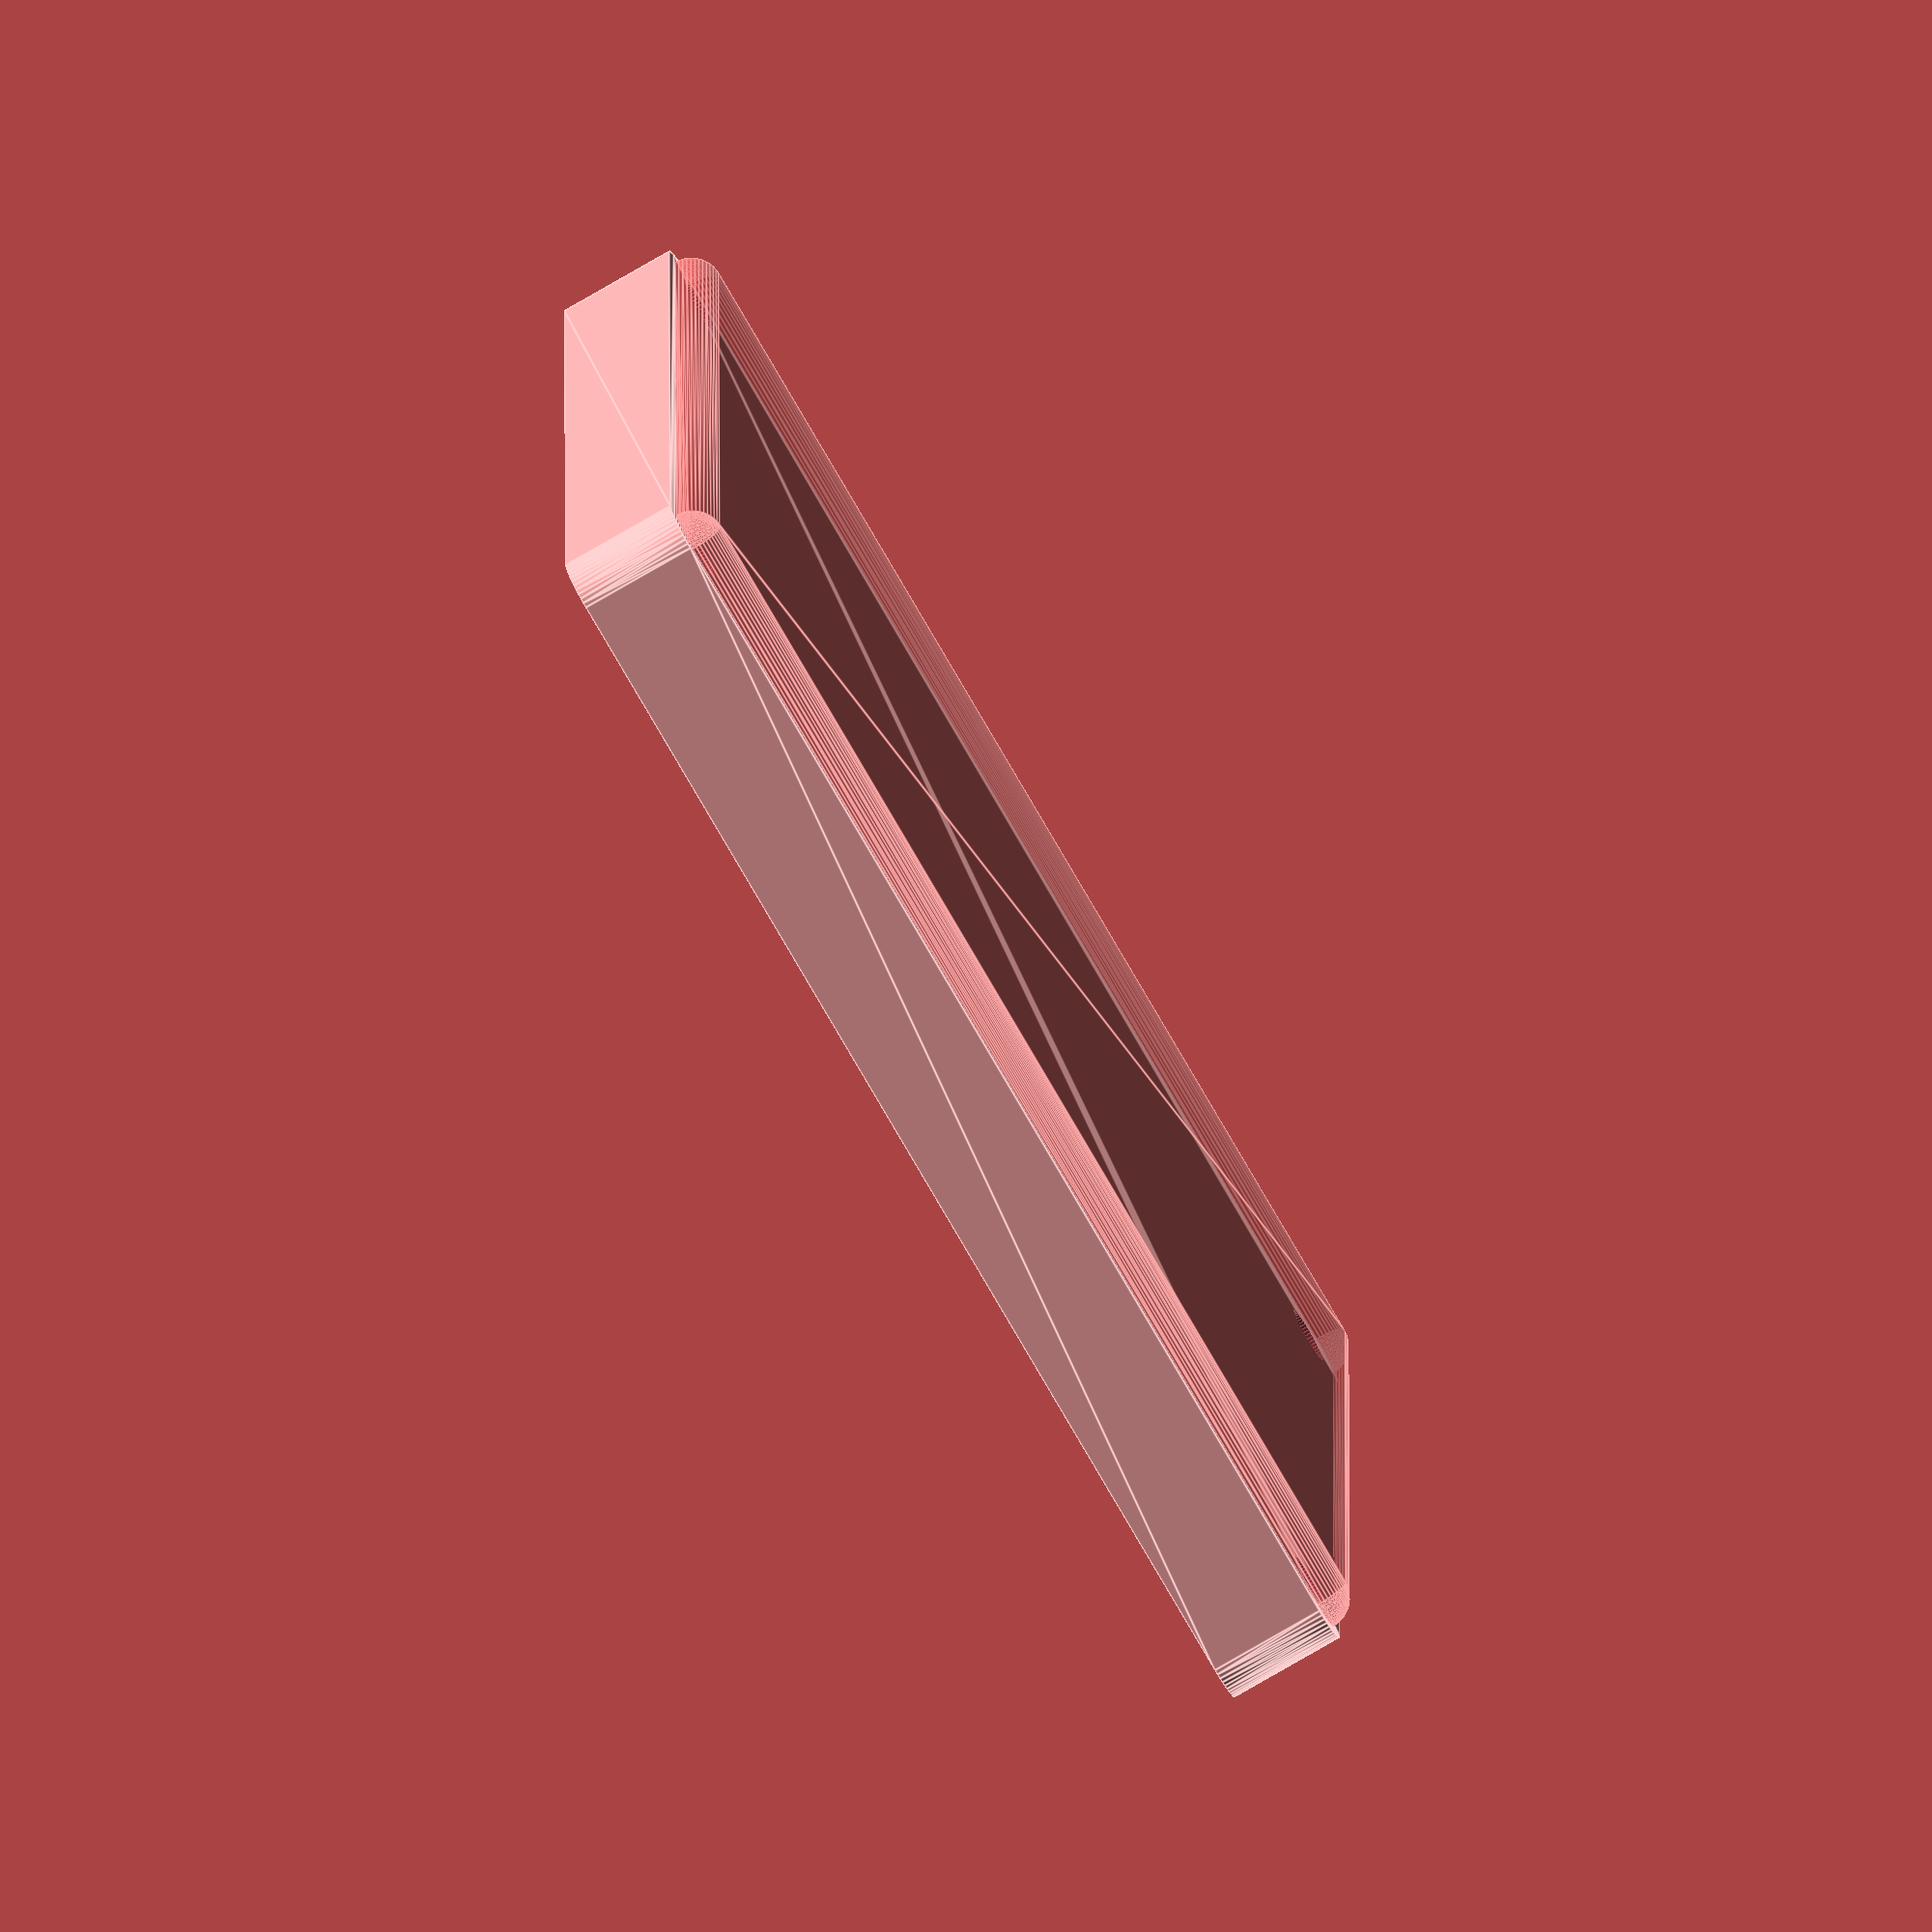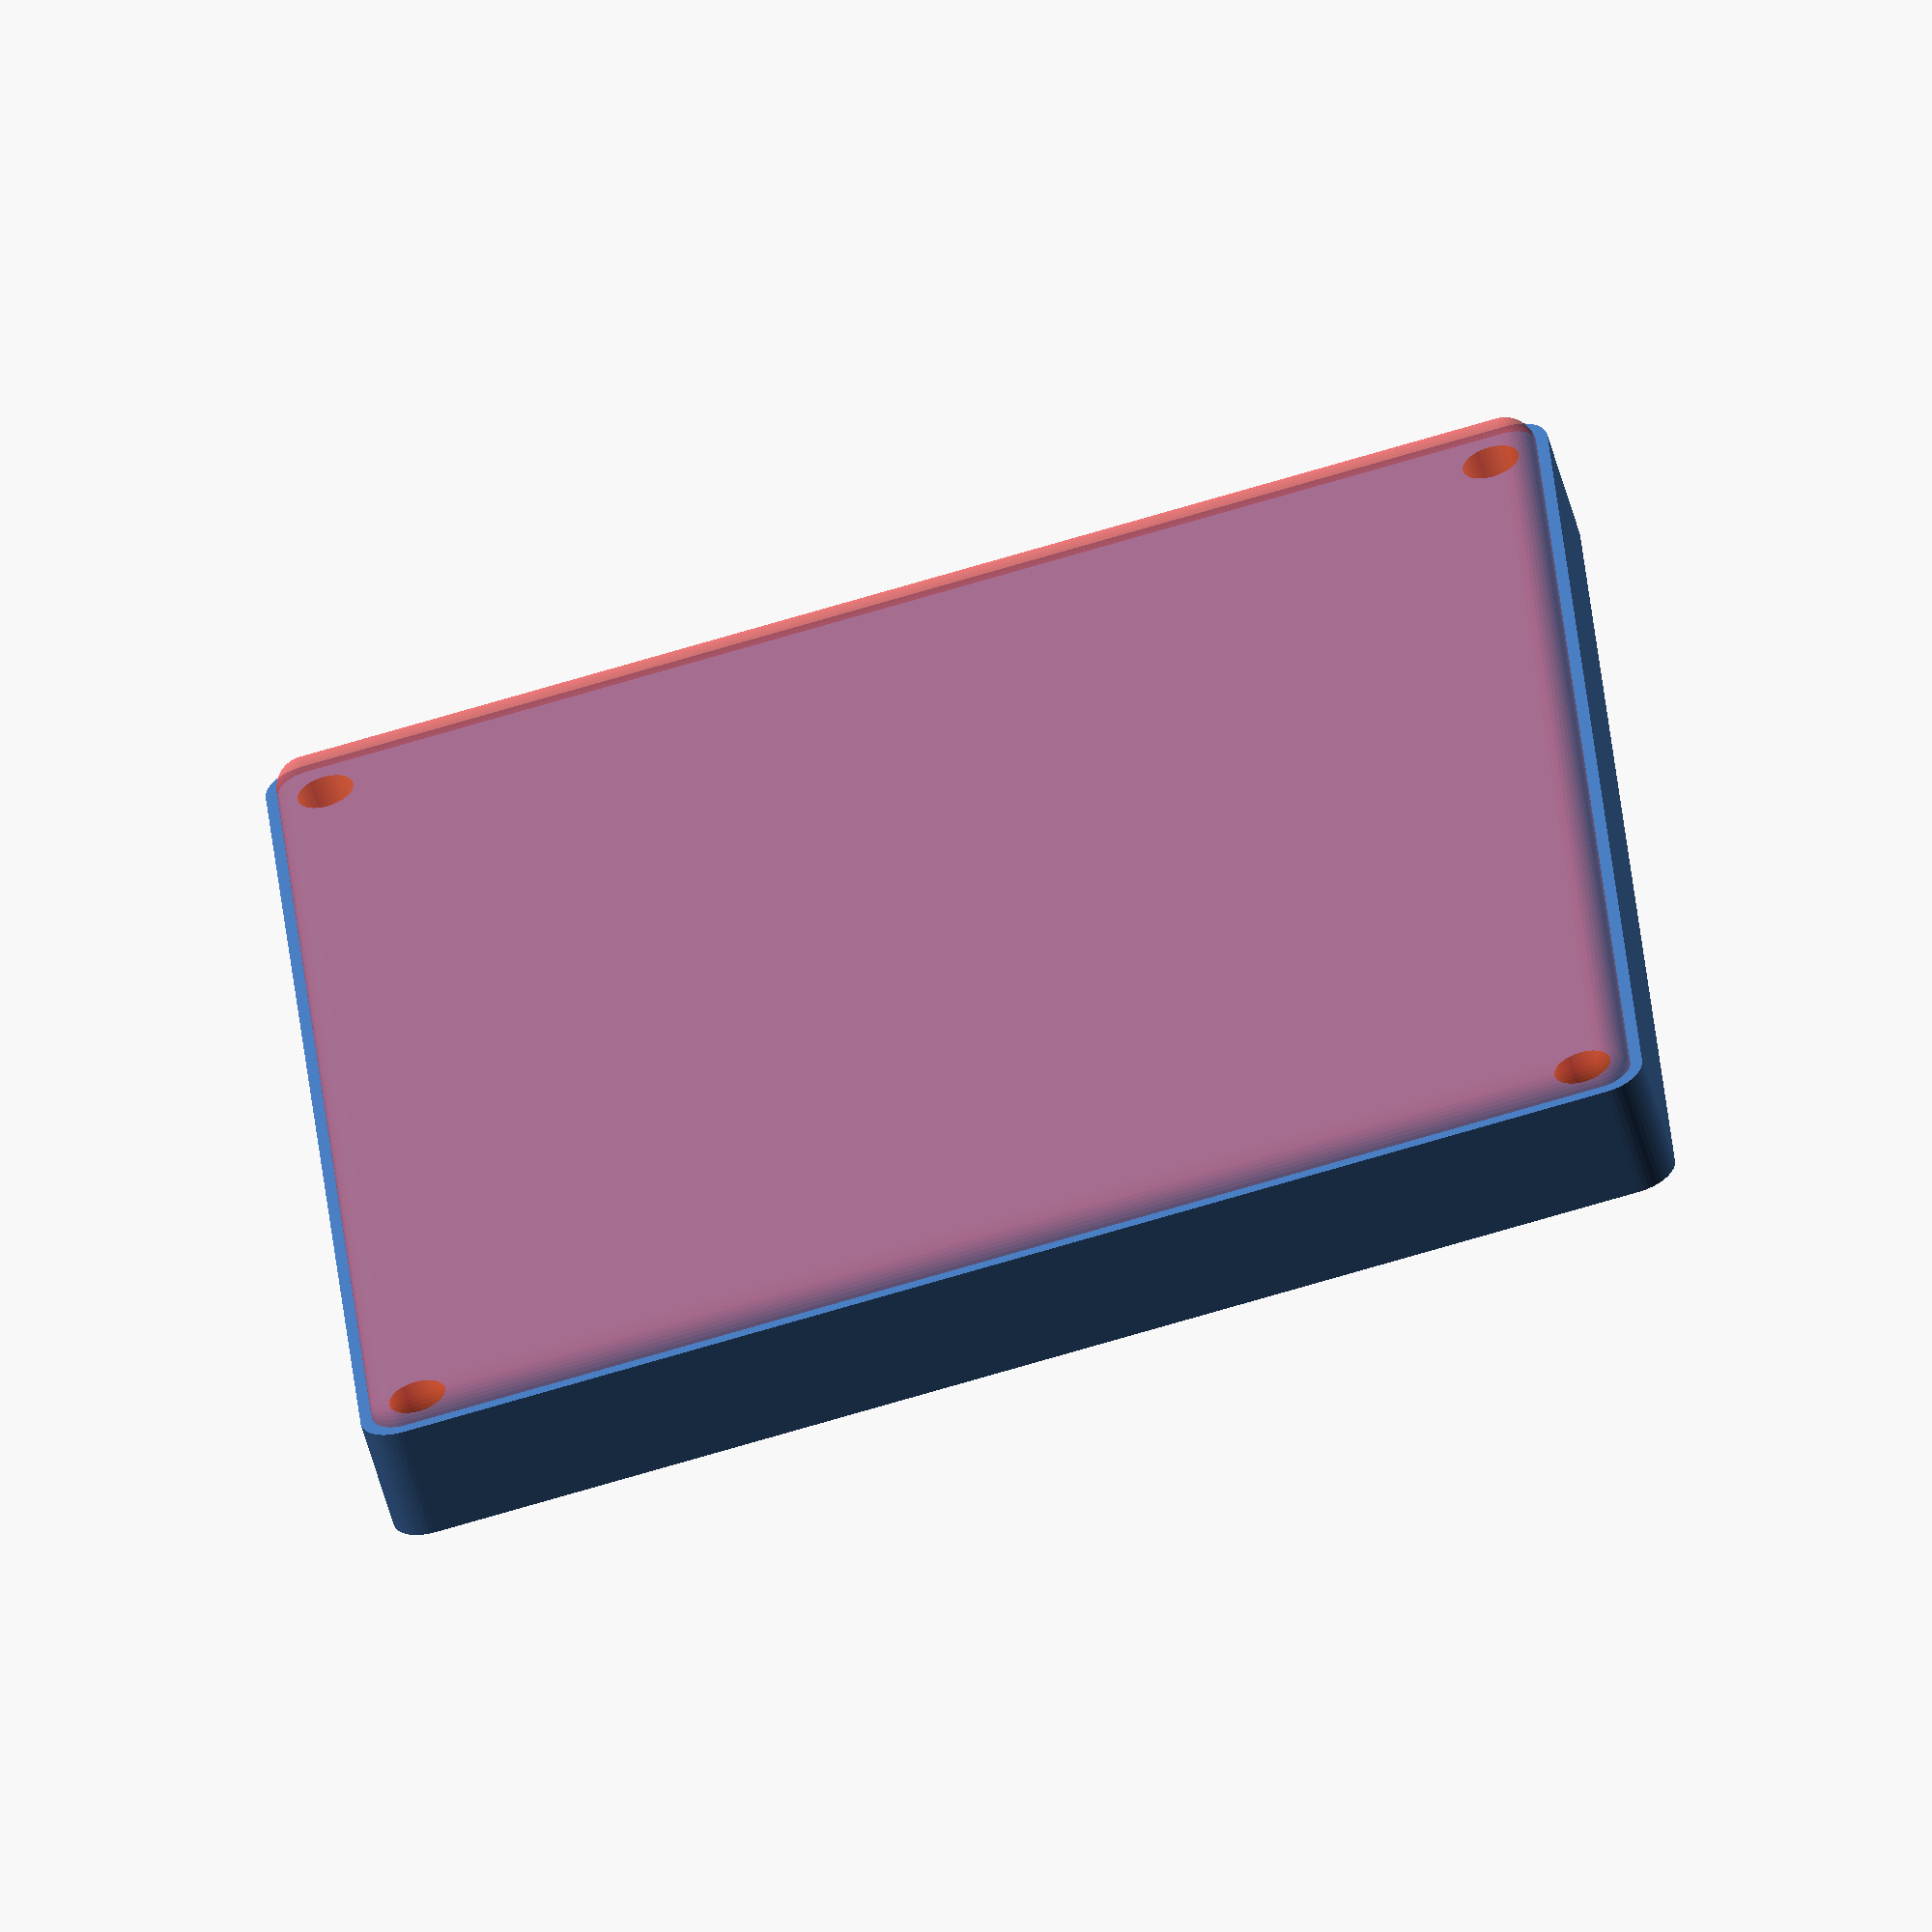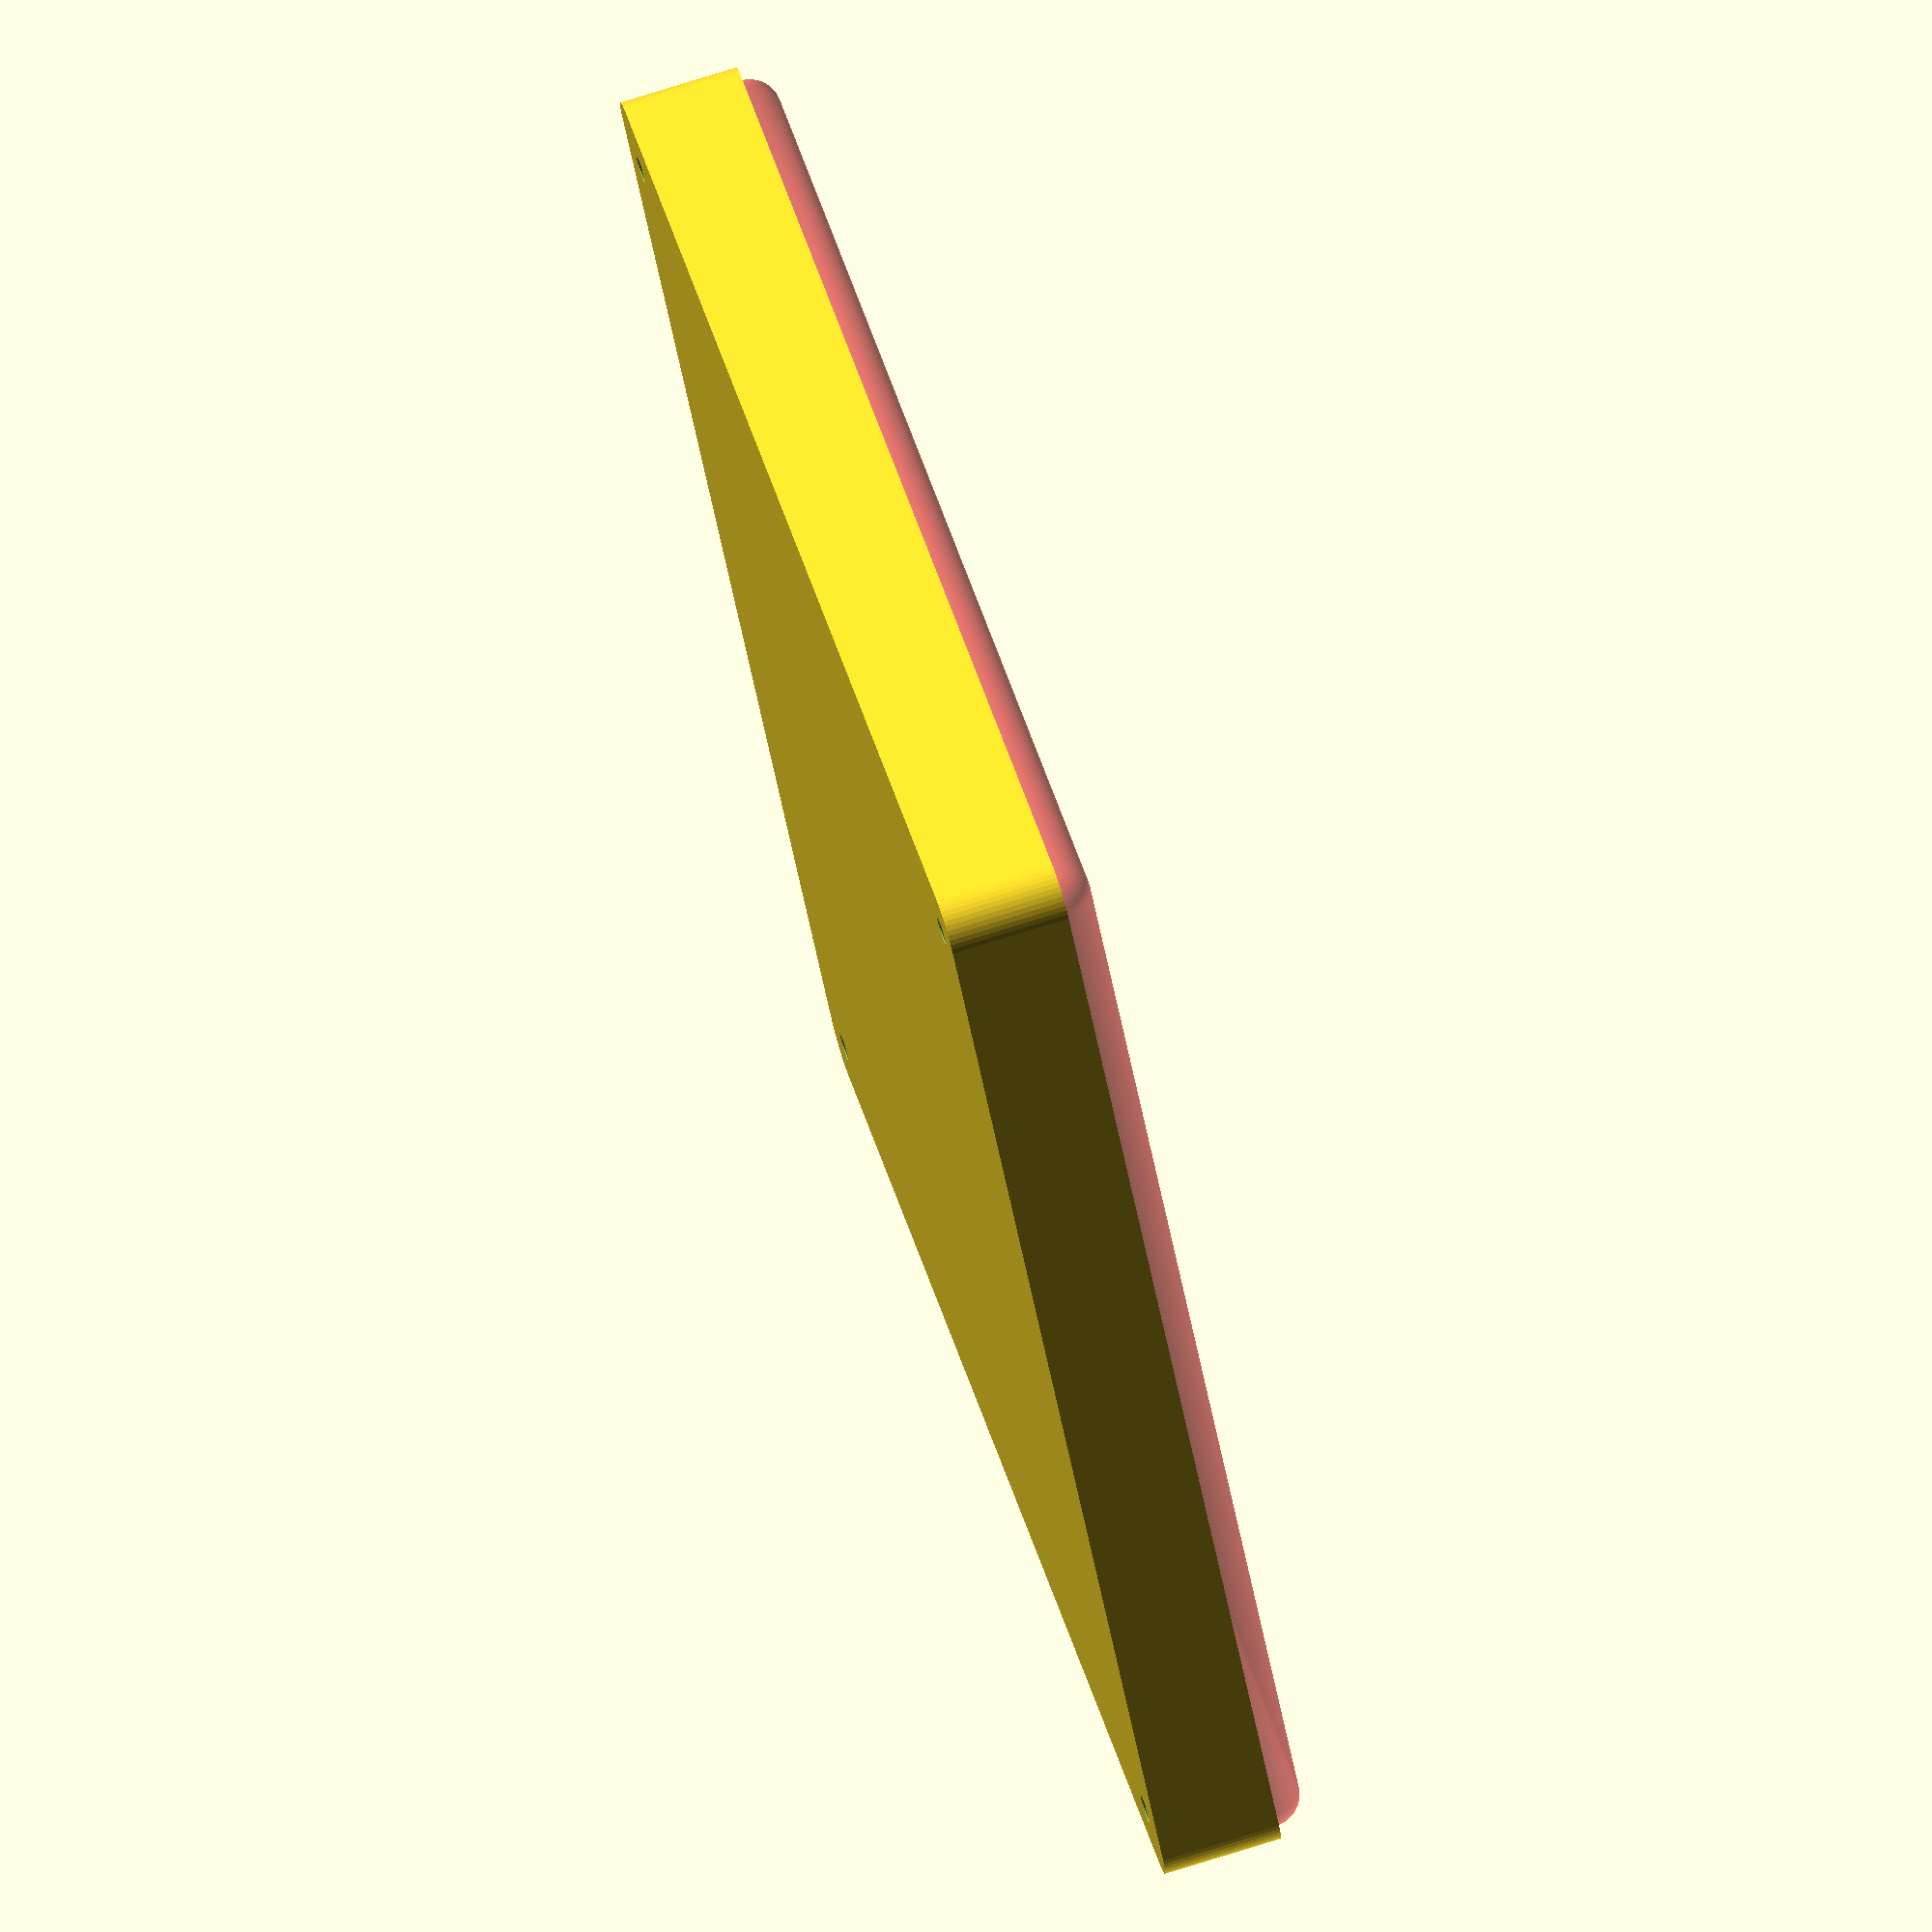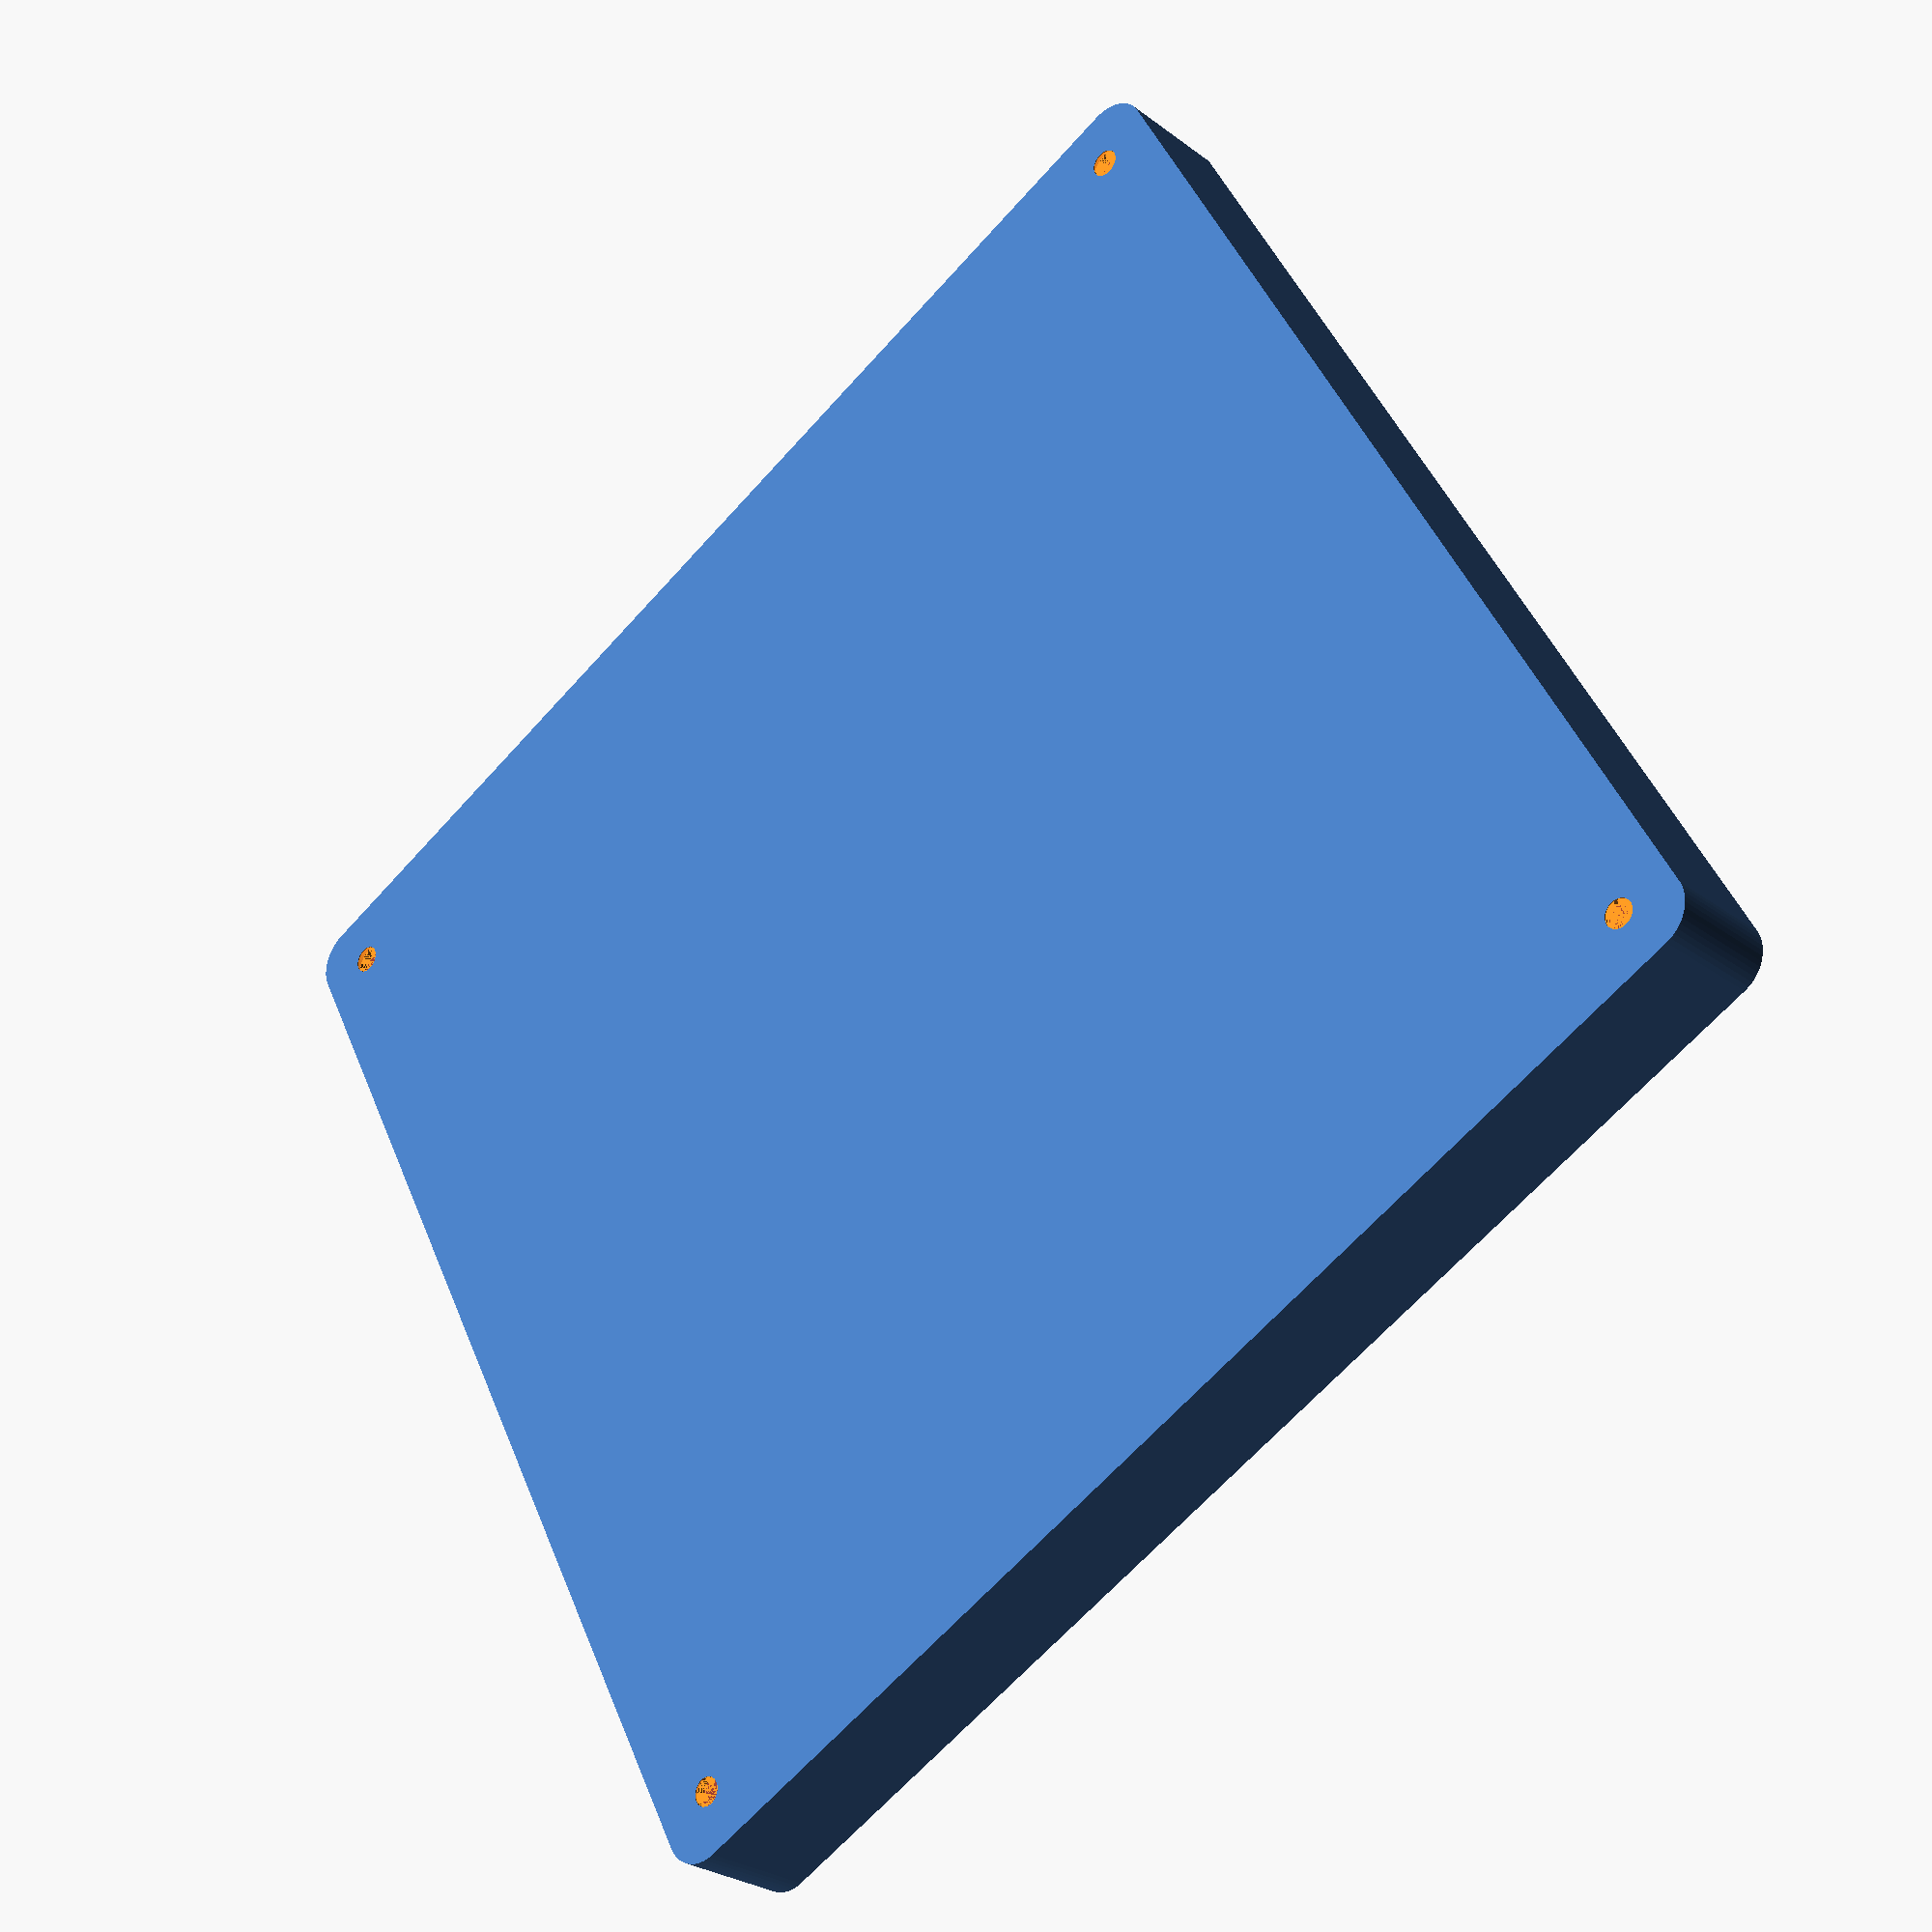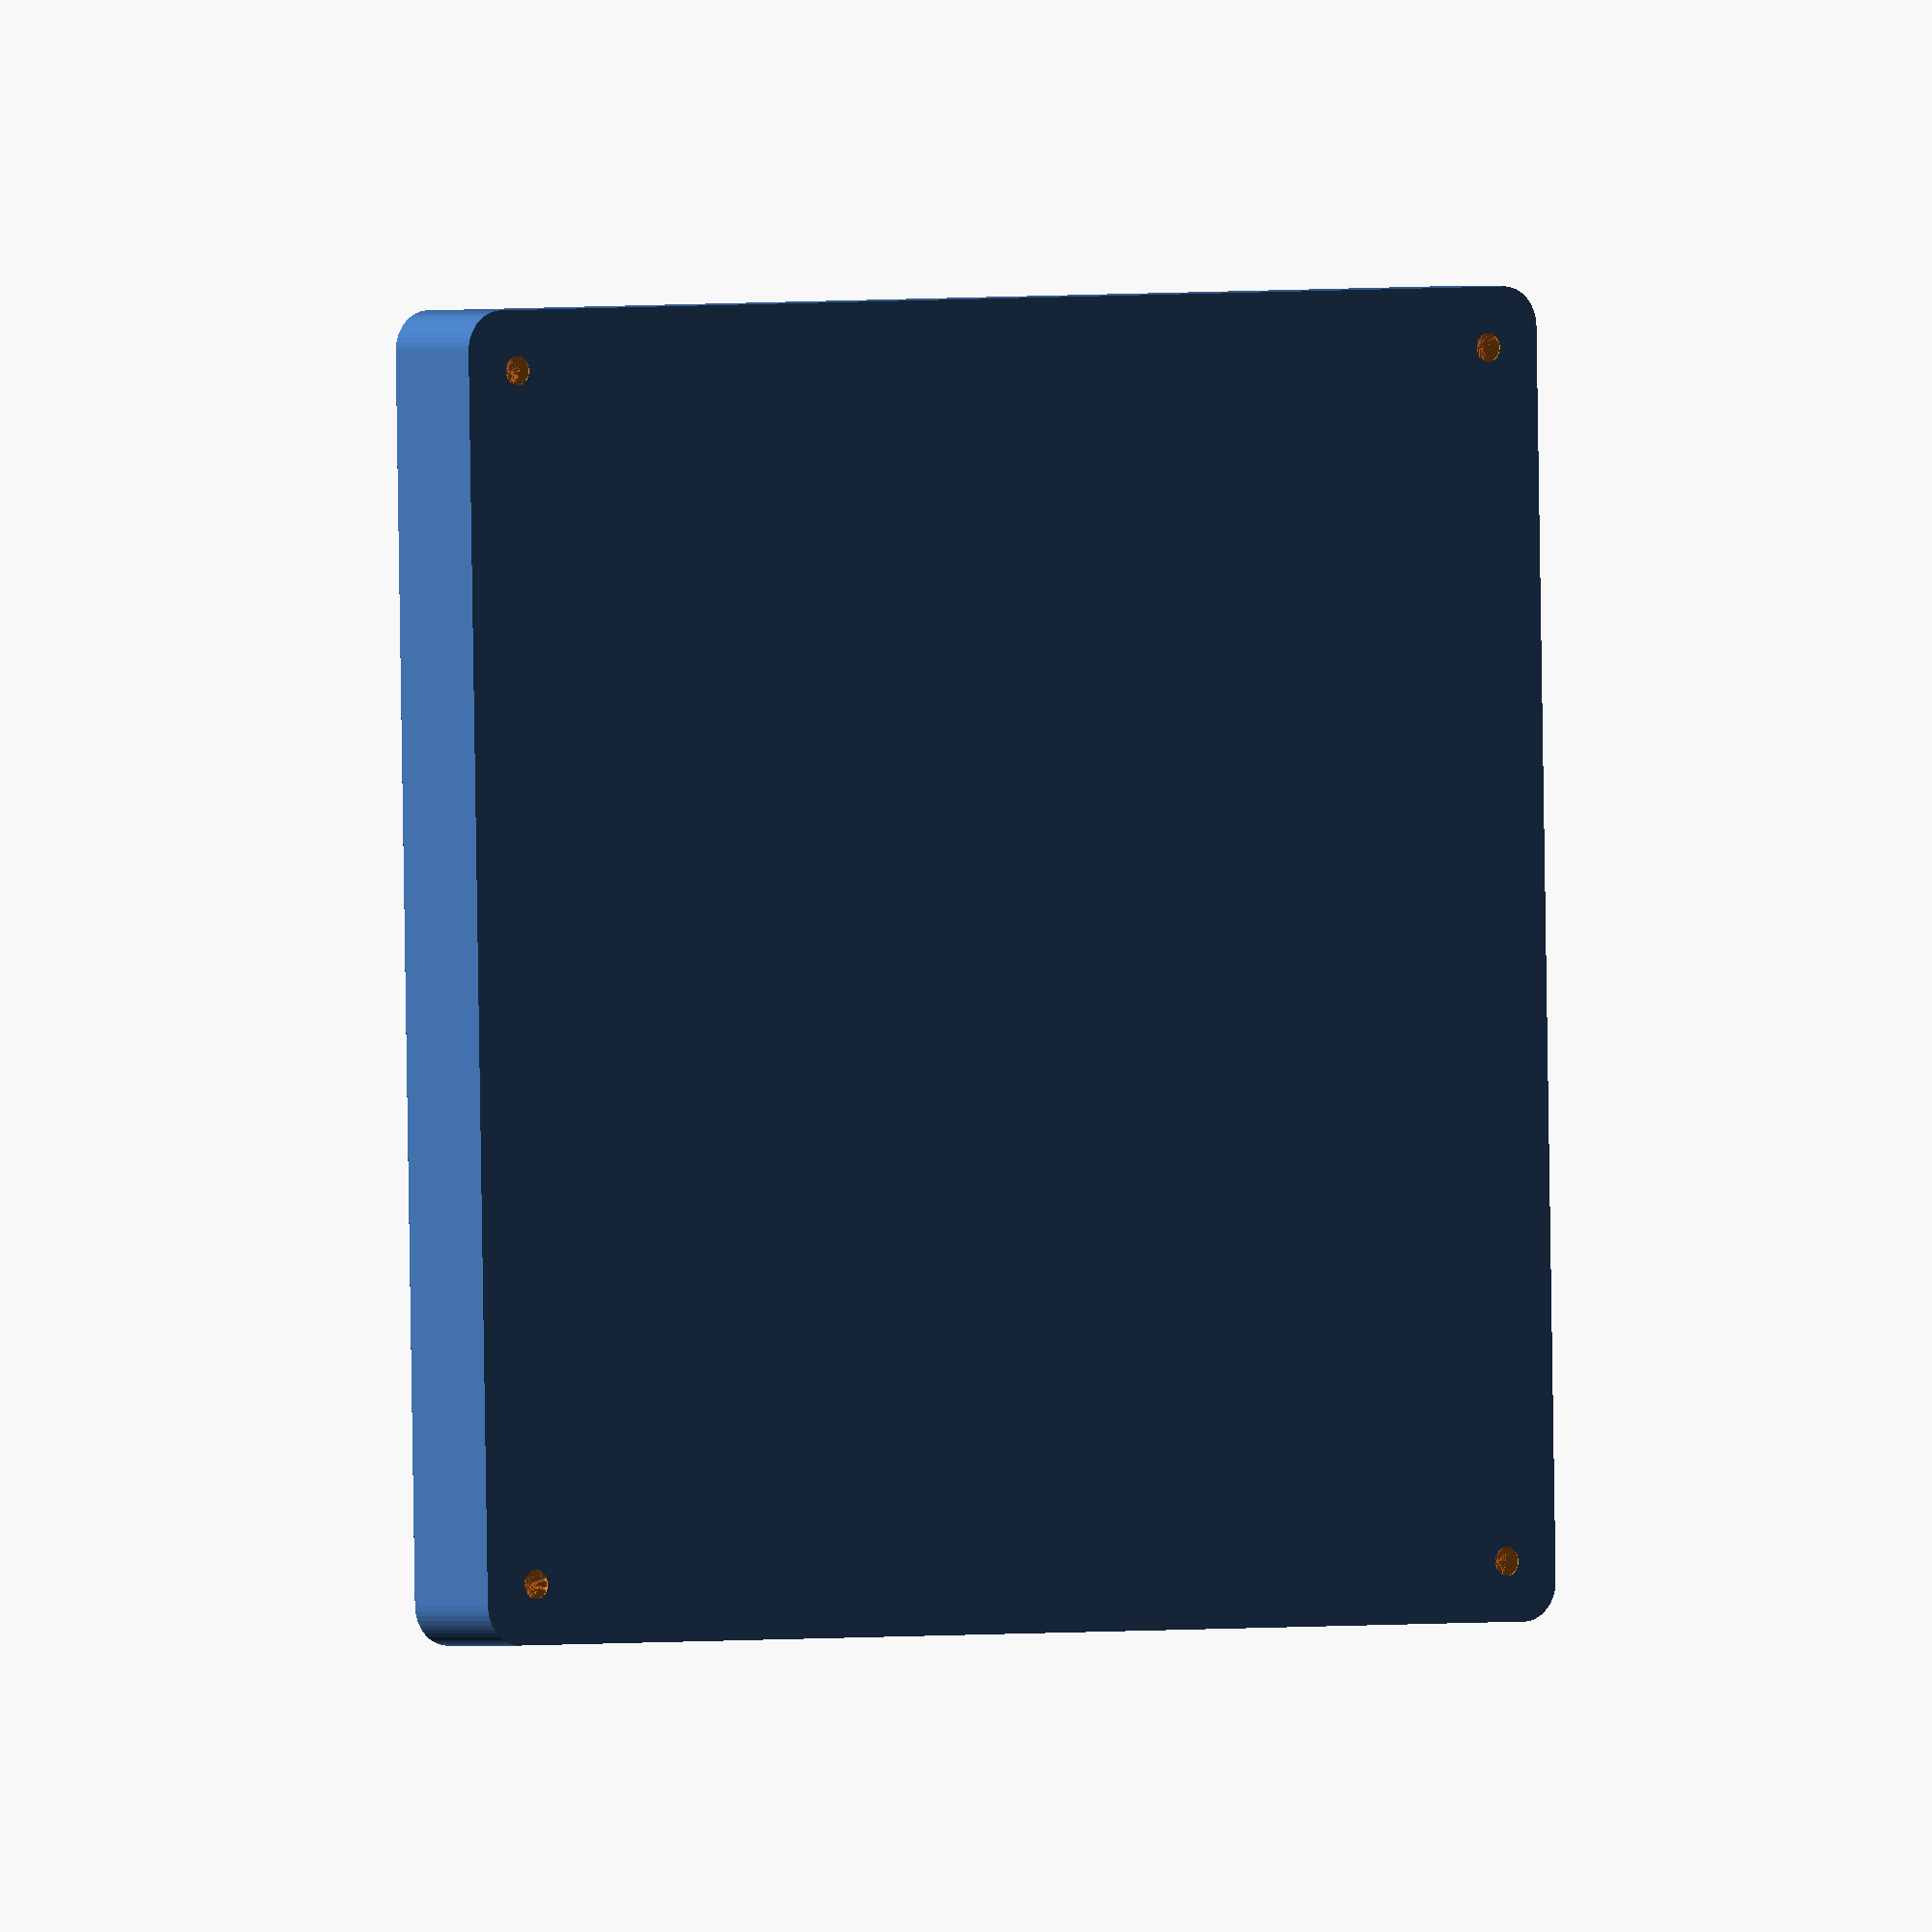
<openscad>
$fn = 50;


difference() {
	union() {
		hull() {
			translate(v = [-77.5000000000, 77.5000000000, 0]) {
				cylinder(h = 15, r = 5);
			}
			translate(v = [77.5000000000, 77.5000000000, 0]) {
				cylinder(h = 15, r = 5);
			}
			translate(v = [-77.5000000000, -77.5000000000, 0]) {
				cylinder(h = 15, r = 5);
			}
			translate(v = [77.5000000000, -77.5000000000, 0]) {
				cylinder(h = 15, r = 5);
			}
		}
	}
	union() {
		translate(v = [-75.0000000000, -75.0000000000, 2]) {
			rotate(a = [0, 0, 0]) {
				difference() {
					union() {
						translate(v = [0, 0, -6.0000000000]) {
							cylinder(h = 6, r = 1.5000000000);
						}
						translate(v = [0, 0, -1.9000000000]) {
							cylinder(h = 1.9000000000, r1 = 1.8000000000, r2 = 3.6000000000);
						}
						cylinder(h = 250, r = 3.6000000000);
						translate(v = [0, 0, -6.0000000000]) {
							cylinder(h = 6, r = 1.8000000000);
						}
						translate(v = [0, 0, -6.0000000000]) {
							cylinder(h = 6, r = 1.5000000000);
						}
					}
					union();
				}
			}
		}
		translate(v = [75.0000000000, -75.0000000000, 2]) {
			rotate(a = [0, 0, 0]) {
				difference() {
					union() {
						translate(v = [0, 0, -6.0000000000]) {
							cylinder(h = 6, r = 1.5000000000);
						}
						translate(v = [0, 0, -1.9000000000]) {
							cylinder(h = 1.9000000000, r1 = 1.8000000000, r2 = 3.6000000000);
						}
						cylinder(h = 250, r = 3.6000000000);
						translate(v = [0, 0, -6.0000000000]) {
							cylinder(h = 6, r = 1.8000000000);
						}
						translate(v = [0, 0, -6.0000000000]) {
							cylinder(h = 6, r = 1.5000000000);
						}
					}
					union();
				}
			}
		}
		translate(v = [-75.0000000000, 75.0000000000, 2]) {
			rotate(a = [0, 0, 0]) {
				difference() {
					union() {
						translate(v = [0, 0, -6.0000000000]) {
							cylinder(h = 6, r = 1.5000000000);
						}
						translate(v = [0, 0, -1.9000000000]) {
							cylinder(h = 1.9000000000, r1 = 1.8000000000, r2 = 3.6000000000);
						}
						cylinder(h = 250, r = 3.6000000000);
						translate(v = [0, 0, -6.0000000000]) {
							cylinder(h = 6, r = 1.8000000000);
						}
						translate(v = [0, 0, -6.0000000000]) {
							cylinder(h = 6, r = 1.5000000000);
						}
					}
					union();
				}
			}
		}
		translate(v = [75.0000000000, 75.0000000000, 2]) {
			rotate(a = [0, 0, 0]) {
				difference() {
					union() {
						translate(v = [0, 0, -6.0000000000]) {
							cylinder(h = 6, r = 1.5000000000);
						}
						translate(v = [0, 0, -1.9000000000]) {
							cylinder(h = 1.9000000000, r1 = 1.8000000000, r2 = 3.6000000000);
						}
						cylinder(h = 250, r = 3.6000000000);
						translate(v = [0, 0, -6.0000000000]) {
							cylinder(h = 6, r = 1.8000000000);
						}
						translate(v = [0, 0, -6.0000000000]) {
							cylinder(h = 6, r = 1.5000000000);
						}
					}
					union();
				}
			}
		}
		translate(v = [0, 0, 3]) {
			#hull() {
				union() {
					translate(v = [-77.0000000000, 77.0000000000, 4]) {
						cylinder(h = 8, r = 4);
					}
					translate(v = [-77.0000000000, 77.0000000000, 4]) {
						sphere(r = 4);
					}
					translate(v = [-77.0000000000, 77.0000000000, 12]) {
						sphere(r = 4);
					}
				}
				union() {
					translate(v = [77.0000000000, 77.0000000000, 4]) {
						cylinder(h = 8, r = 4);
					}
					translate(v = [77.0000000000, 77.0000000000, 4]) {
						sphere(r = 4);
					}
					translate(v = [77.0000000000, 77.0000000000, 12]) {
						sphere(r = 4);
					}
				}
				union() {
					translate(v = [-77.0000000000, -77.0000000000, 4]) {
						cylinder(h = 8, r = 4);
					}
					translate(v = [-77.0000000000, -77.0000000000, 4]) {
						sphere(r = 4);
					}
					translate(v = [-77.0000000000, -77.0000000000, 12]) {
						sphere(r = 4);
					}
				}
				union() {
					translate(v = [77.0000000000, -77.0000000000, 4]) {
						cylinder(h = 8, r = 4);
					}
					translate(v = [77.0000000000, -77.0000000000, 4]) {
						sphere(r = 4);
					}
					translate(v = [77.0000000000, -77.0000000000, 12]) {
						sphere(r = 4);
					}
				}
			}
		}
	}
}
</openscad>
<views>
elev=258.4 azim=89.9 roll=239.9 proj=o view=edges
elev=238.8 azim=85.5 roll=164.3 proj=o view=solid
elev=284.3 azim=214.1 roll=252.6 proj=o view=solid
elev=207.4 azim=117.5 roll=318.8 proj=p view=wireframe
elev=360.0 azim=181.1 roll=143.1 proj=o view=wireframe
</views>
